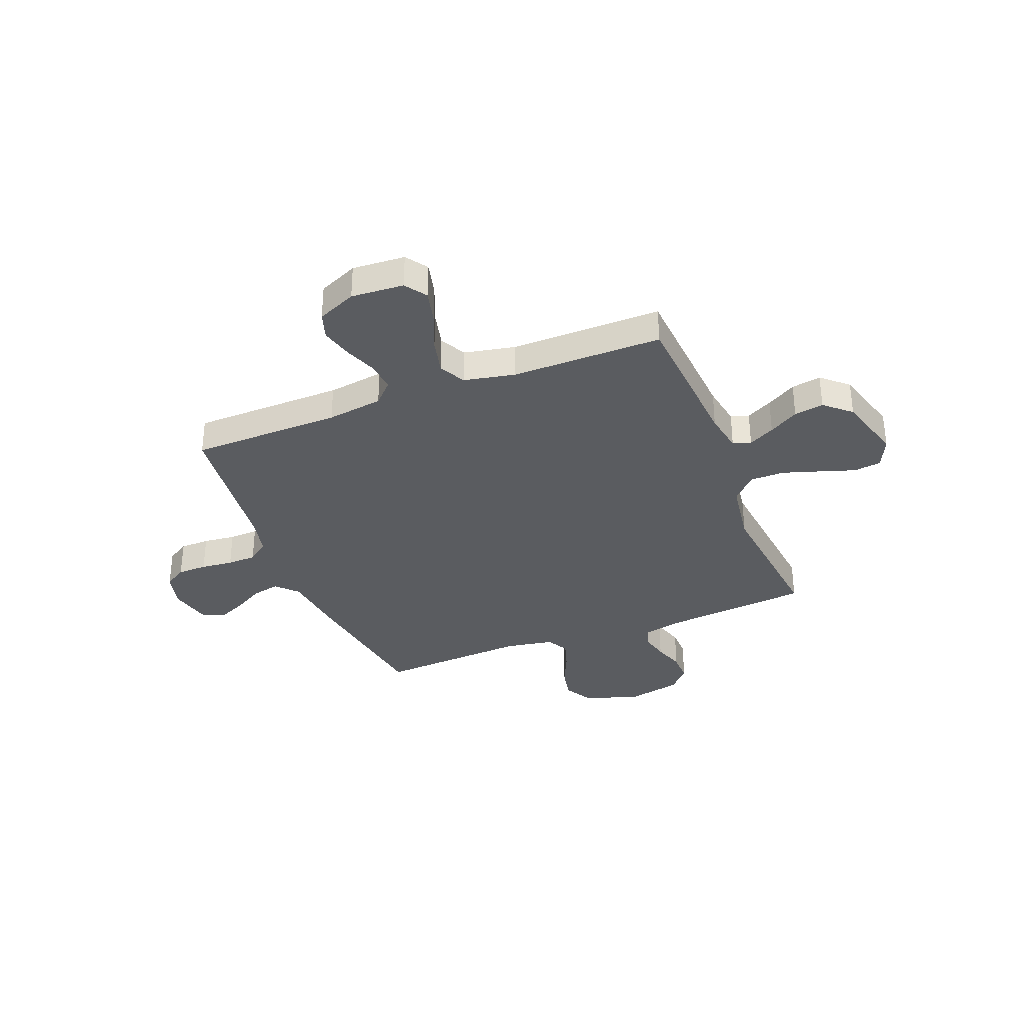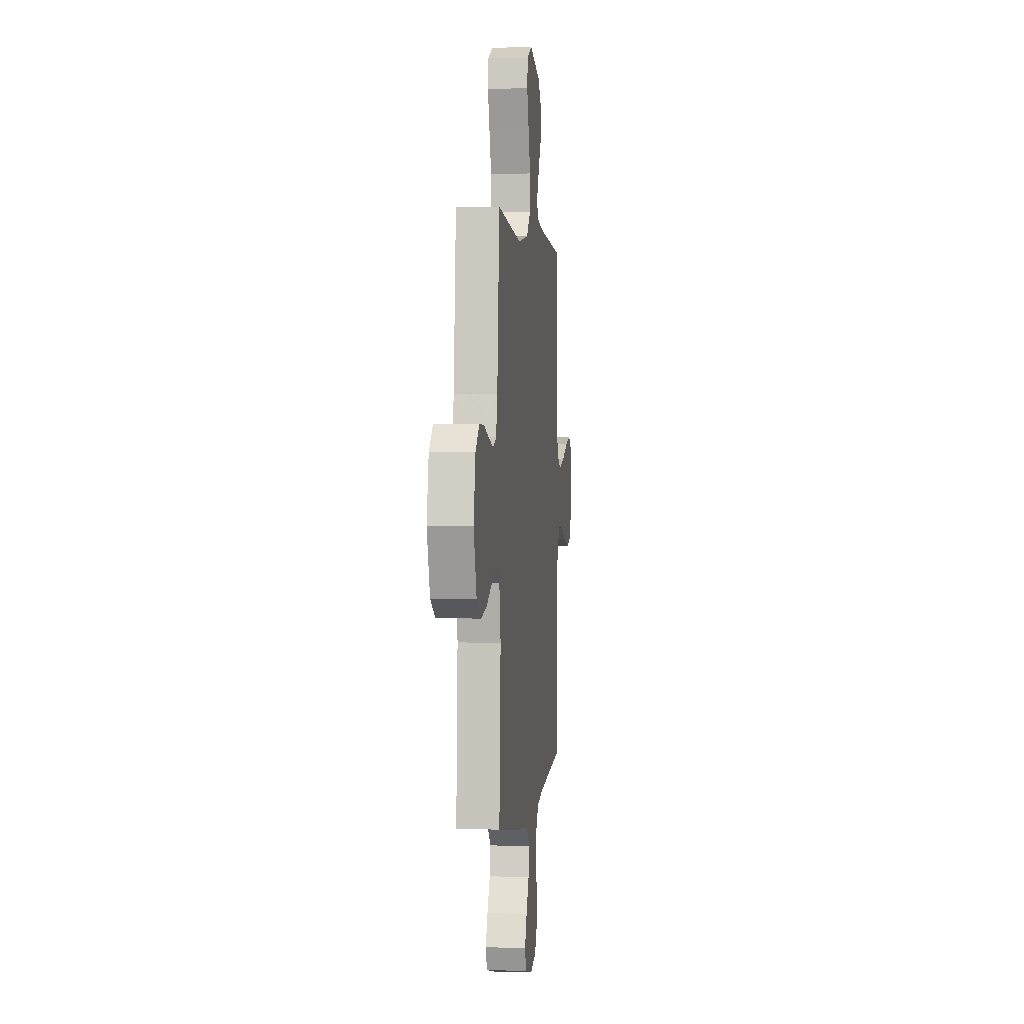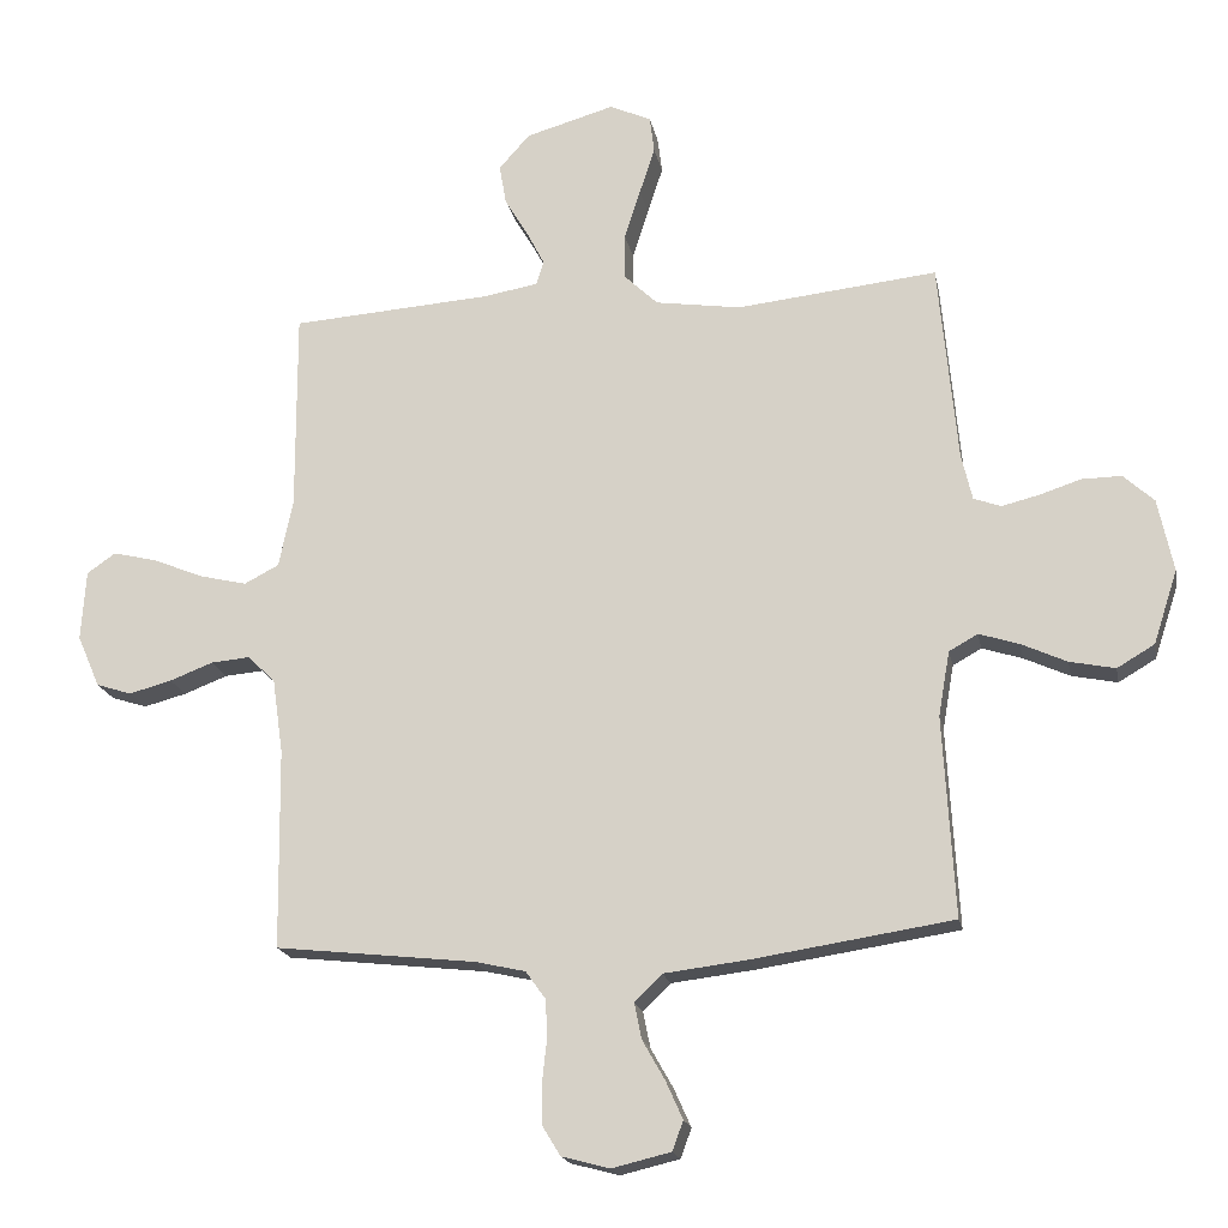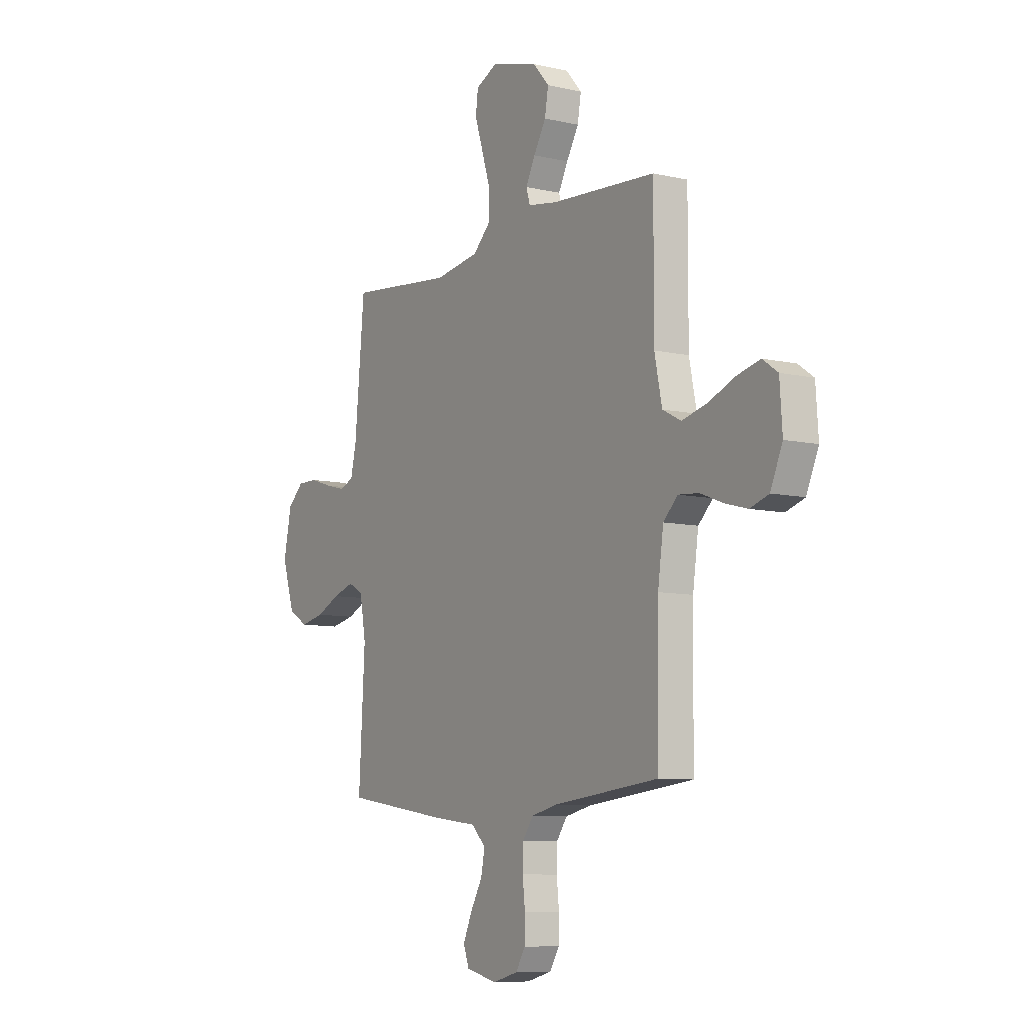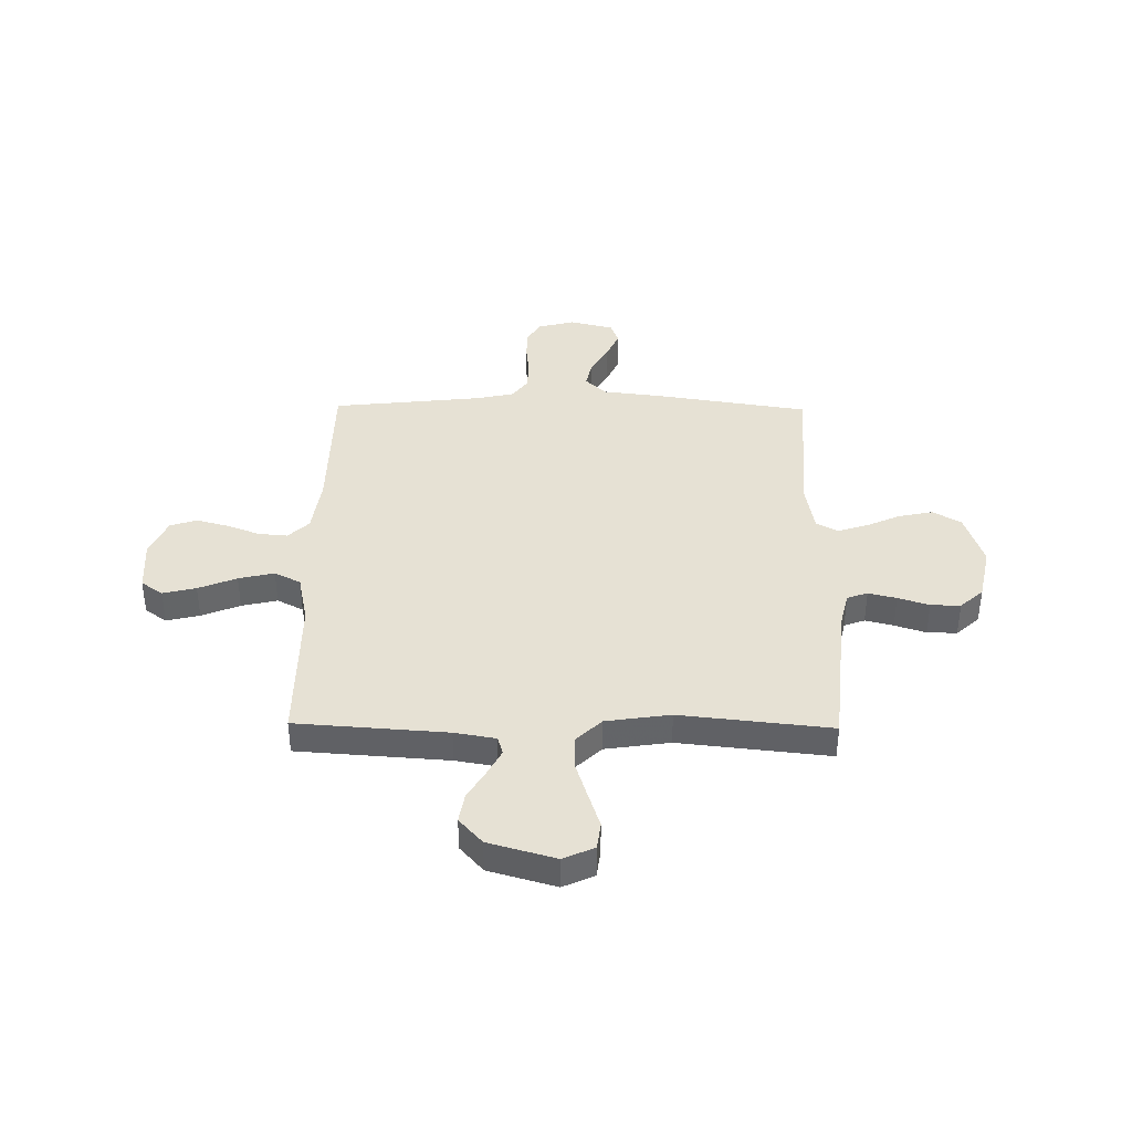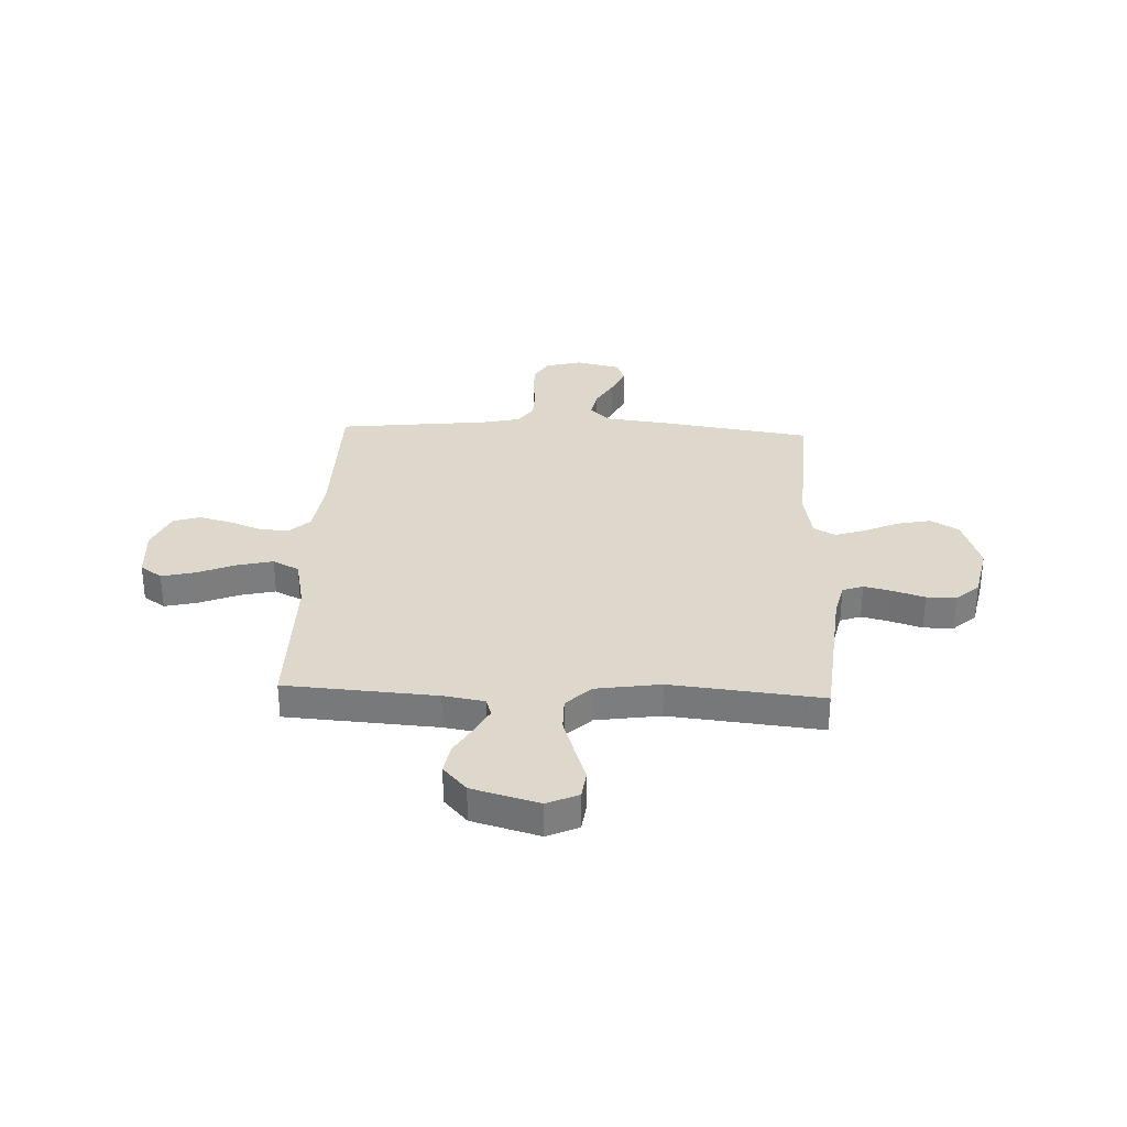
<metadata>
{"format":"obj","ext":"obj","renderer":"f3d","projection":"perspective","resolution":1024,"background":"white","views":[{"elev":-34.1,"azim":-68.5,"up":"+Y"},{"elev":1.6,"azim":96.3,"up":"+Z"},{"elev":-18.5,"azim":10.9,"up":"+Z"},{"elev":-8.5,"azim":-122.0,"up":"+Z"},{"elev":39.1,"azim":0.8,"up":"+Y"},{"elev":31.4,"azim":2.4,"up":"+Y"}]}
</metadata>
<code>
v -0.5 0.07 0.5
v -0.2 0.07 0.521
v -0.118 0.07 0.535
v -0.107 0.07 0.571
v -0.134 0.07 0.623
v -0.169 0.07 0.682
v -0.179 0.07 0.741
v -0.133 0.07 0.793
v 0 0.07 0.831
v 0.062 0.07 0.803
v 0.069 0.07 0.748
v 0.046 0.07 0.678
v 0.022 0.07 0.603
v 0.022 0.07 0.535
v 0.072 0.07 0.487
v 0.2 0.07 0.468
v 0.5 0.07 0.5
v 0.528 0.07 0.2
v 0.544 0.07 0.131
v 0.585 0.07 0.116
v 0.641 0.07 0.13
v 0.703 0.07 0.15
v 0.762 0.07 0.151
v 0.808 0.07 0.109
v 0.831 0.07 0
v 0.795 0.07 -0.11
v 0.739 0.07 -0.143
v 0.671 0.07 -0.129
v 0.603 0.07 -0.098
v 0.543 0.07 -0.079
v 0.5 0.07 -0.103
v 0.483 0.07 -0.2
v 0.5 0.07 -0.5
v 0.2 0.07 -0.546
v 0.075 0.07 -0.561
v 0.034 0.07 -0.601
v 0.045 0.07 -0.655
v 0.079 0.07 -0.715
v 0.104 0.07 -0.771
v 0.088 0.07 -0.815
v 0 0.07 -0.836
v -0.072 0.07 -0.817
v -0.099 0.07 -0.773
v -0.1 0.07 -0.714
v -0.093 0.07 -0.65
v -0.095 0.07 -0.592
v -0.125 0.07 -0.55
v -0.2 0.07 -0.533
v -0.5 0.07 -0.5
v -0.504 0.07 -0.2
v -0.52 0.07 -0.088
v -0.561 0.07 -0.048
v -0.619 0.07 -0.053
v -0.684 0.07 -0.078
v -0.748 0.07 -0.095
v -0.801 0.07 -0.078
v -0.835 0.07 0
v -0.828 0.07 0.105
v -0.785 0.07 0.135
v -0.719 0.07 0.119
v -0.643 0.07 0.088
v -0.572 0.07 0.071
v -0.52 0.07 0.098
v -0.499 0.07 0.2
v -0.5 0 0.5
v -0.2 0 0.521
v -0.118 0 0.535
v -0.107 0 0.571
v -0.134 0 0.623
v -0.169 0 0.682
v -0.179 0 0.741
v -0.133 0 0.793
v 0 0 0.831
v 0.062 0 0.803
v 0.069 0 0.748
v 0.046 0 0.678
v 0.022 0 0.603
v 0.022 0 0.535
v 0.072 0 0.487
v 0.2 0 0.468
v 0.5 0 0.5
v 0.528 0 0.2
v 0.544 0 0.131
v 0.585 0 0.116
v 0.641 0 0.13
v 0.703 0 0.15
v 0.762 0 0.151
v 0.808 0 0.109
v 0.831 0 0
v 0.795 0 -0.11
v 0.739 0 -0.143
v 0.671 0 -0.129
v 0.603 0 -0.098
v 0.543 0 -0.079
v 0.5 0 -0.103
v 0.483 0 -0.2
v 0.5 0 -0.5
v 0.2 0 -0.546
v 0.075 0 -0.561
v 0.034 0 -0.601
v 0.045 0 -0.655
v 0.079 0 -0.715
v 0.104 0 -0.771
v 0.088 0 -0.815
v 0 0 -0.836
v -0.072 0 -0.817
v -0.099 0 -0.773
v -0.1 0 -0.714
v -0.093 0 -0.65
v -0.095 0 -0.592
v -0.125 0 -0.55
v -0.2 0 -0.533
v -0.5 0 -0.5
v -0.504 0 -0.2
v -0.52 0 -0.088
v -0.561 0 -0.048
v -0.619 0 -0.053
v -0.684 0 -0.078
v -0.748 0 -0.095
v -0.801 0 -0.078
v -0.835 0 0
v -0.828 0 0.105
v -0.785 0 0.135
v -0.719 0 0.119
v -0.643 0 0.088
v -0.572 0 0.071
v -0.52 0 0.098
v -0.499 0 0.2
f 58 59 60 61
f 58 61 62
f 57 58 62
f 56 57 62
f 53 54 55 56
f 53 56 62 63
f 48 49 50
f 47 48 50 51
f 42 43 44 45
f 42 45 46
f 41 42 46
f 40 41 46
f 37 38 39 40
f 37 40 46 47
f 32 33 34 35
f 31 32 35
f 31 35 36
f 26 27 28 29
f 26 29 30
f 25 26 30
f 24 25 30
f 21 22 23 24
f 20 21 24 30
f 19 20 30 31
f 16 17 18
f 15 16 18 19
f 9 10 11 12
f 9 12 13
f 8 9 13 14
f 5 6 7 8
f 4 5 8 14
f 64 1 2
f 63 64 2 3
f 52 53 63 3
f 36 37 47 51
f 36 51 52 3
f 15 19 31 36
f 14 15 36
f 3 4 14 36
f 125 124 123 122
f 126 125 122
f 126 122 121
f 126 121 120
f 120 119 118 117
f 127 126 120 117
f 114 113 112
f 115 114 112 111
f 109 108 107 106
f 110 109 106
f 110 106 105
f 110 105 104
f 104 103 102 101
f 111 110 104 101
f 99 98 97 96
f 99 96 95
f 100 99 95
f 93 92 91 90
f 94 93 90
f 94 90 89
f 94 89 88
f 88 87 86 85
f 94 88 85 84
f 95 94 84 83
f 82 81 80
f 83 82 80 79
f 76 75 74 73
f 77 76 73
f 78 77 73 72
f 72 71 70 69
f 78 72 69 68
f 66 65 128
f 67 66 128 127
f 67 127 117 116
f 115 111 101 100
f 67 116 115 100
f 100 95 83 79
f 100 79 78
f 100 78 68 67
f 1 65 66 2
f 2 66 67 3
f 3 67 68 4
f 4 68 69 5
f 5 69 70 6
f 6 70 71 7
f 7 71 72 8
f 8 72 73 9
f 9 73 74 10
f 10 74 75 11
f 11 75 76 12
f 12 76 77 13
f 13 77 78 14
f 14 78 79 15
f 15 79 80 16
f 16 80 81 17
f 17 81 82 18
f 18 82 83 19
f 19 83 84 20
f 20 84 85 21
f 21 85 86 22
f 22 86 87 23
f 23 87 88 24
f 24 88 89 25
f 25 89 90 26
f 26 90 91 27
f 27 91 92 28
f 28 92 93 29
f 29 93 94 30
f 30 94 95 31
f 31 95 96 32
f 32 96 97 33
f 33 97 98 34
f 34 98 99 35
f 35 99 100 36
f 36 100 101 37
f 37 101 102 38
f 38 102 103 39
f 39 103 104 40
f 40 104 105 41
f 41 105 106 42
f 42 106 107 43
f 43 107 108 44
f 44 108 109 45
f 45 109 110 46
f 46 110 111 47
f 47 111 112 48
f 48 112 113 49
f 49 113 114 50
f 50 114 115 51
f 51 115 116 52
f 52 116 117 53
f 53 117 118 54
f 54 118 119 55
f 55 119 120 56
f 56 120 121 57
f 57 121 122 58
f 58 122 123 59
f 59 123 124 60
f 60 124 125 61
f 61 125 126 62
f 62 126 127 63
f 63 127 128 64
f 64 128 65 1

</code>
